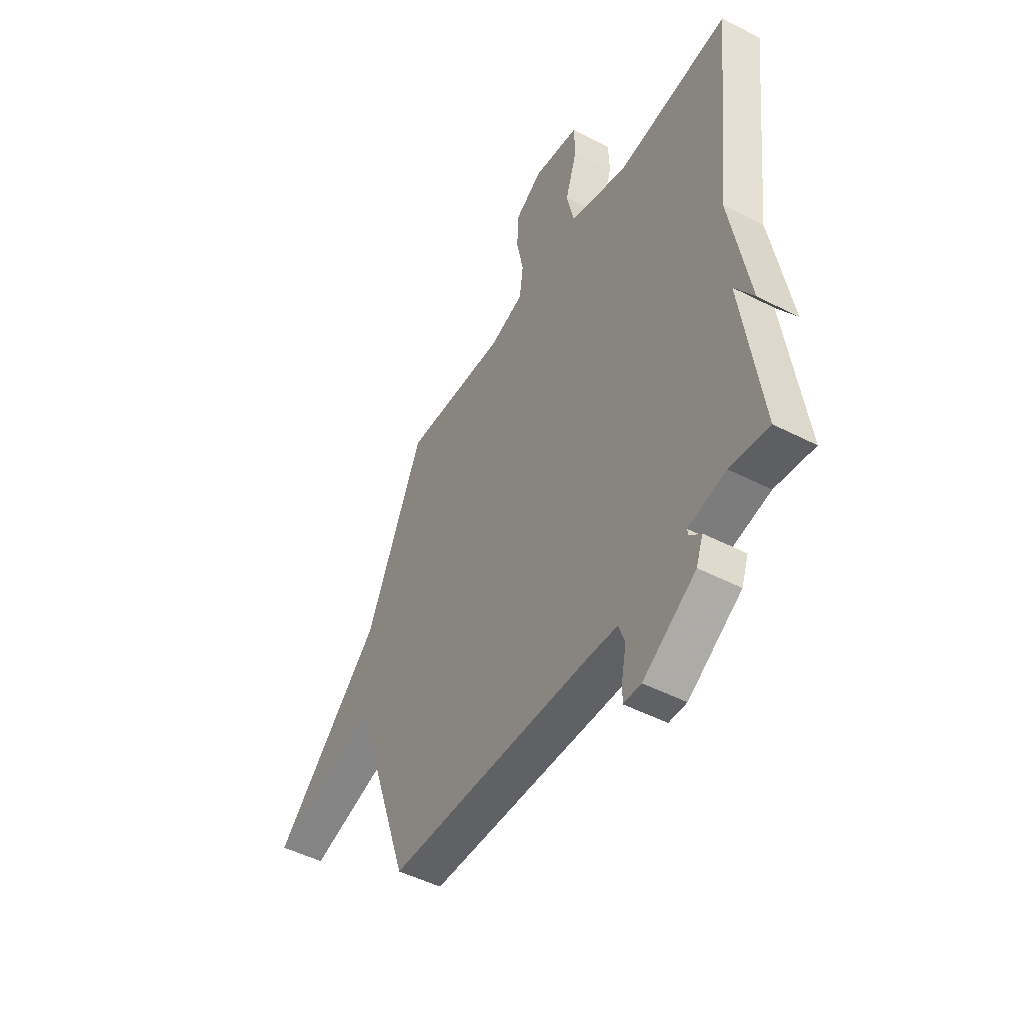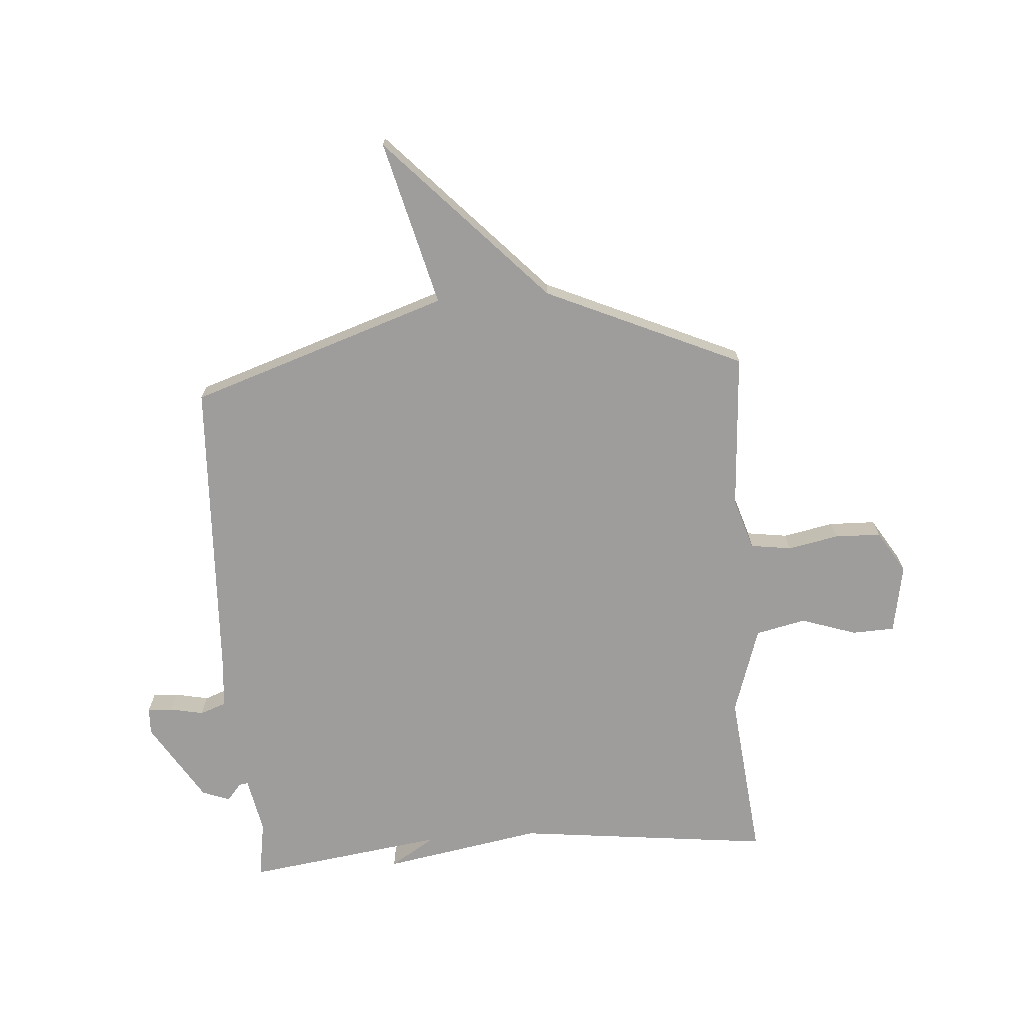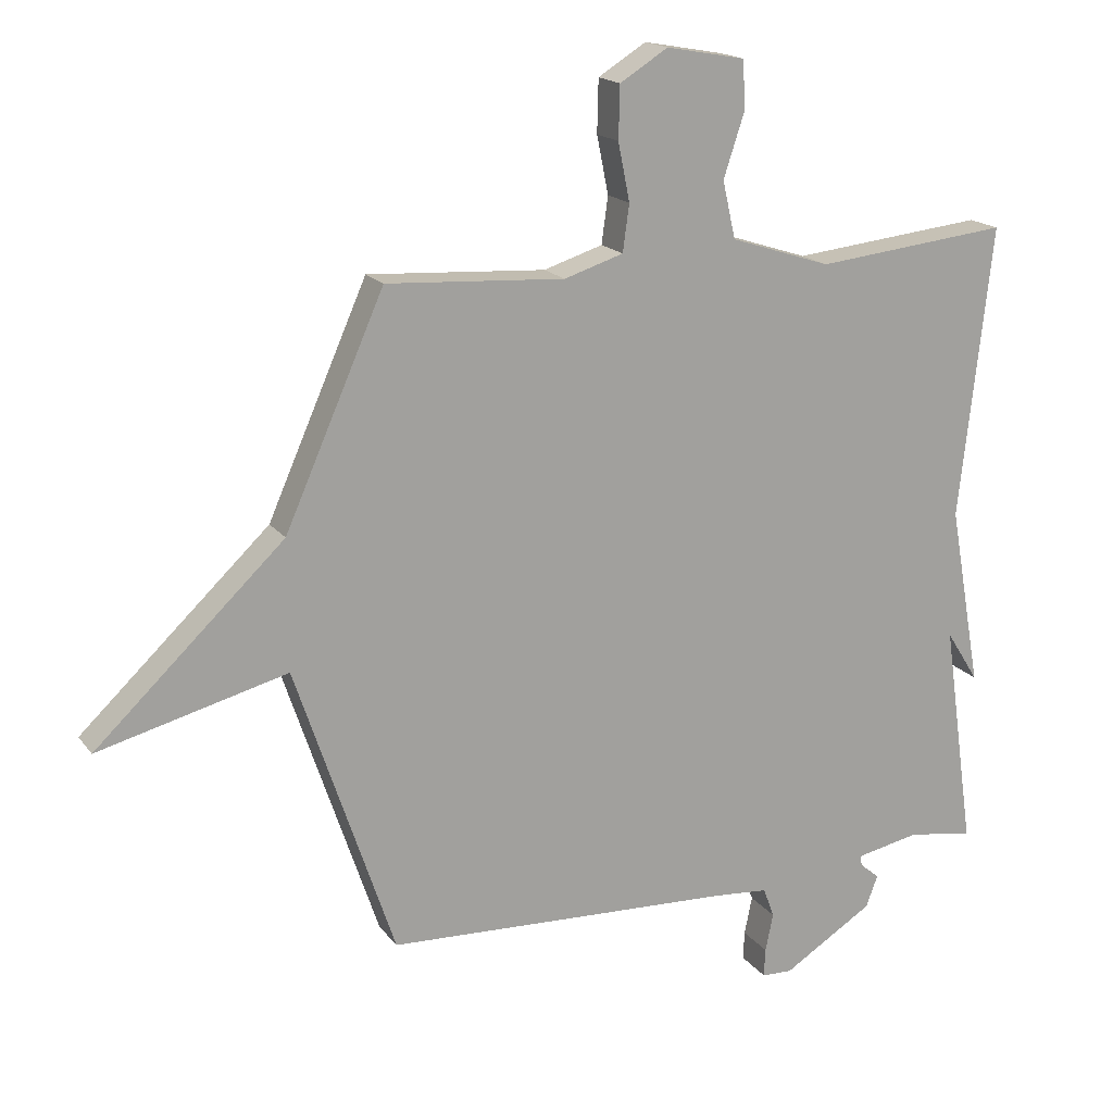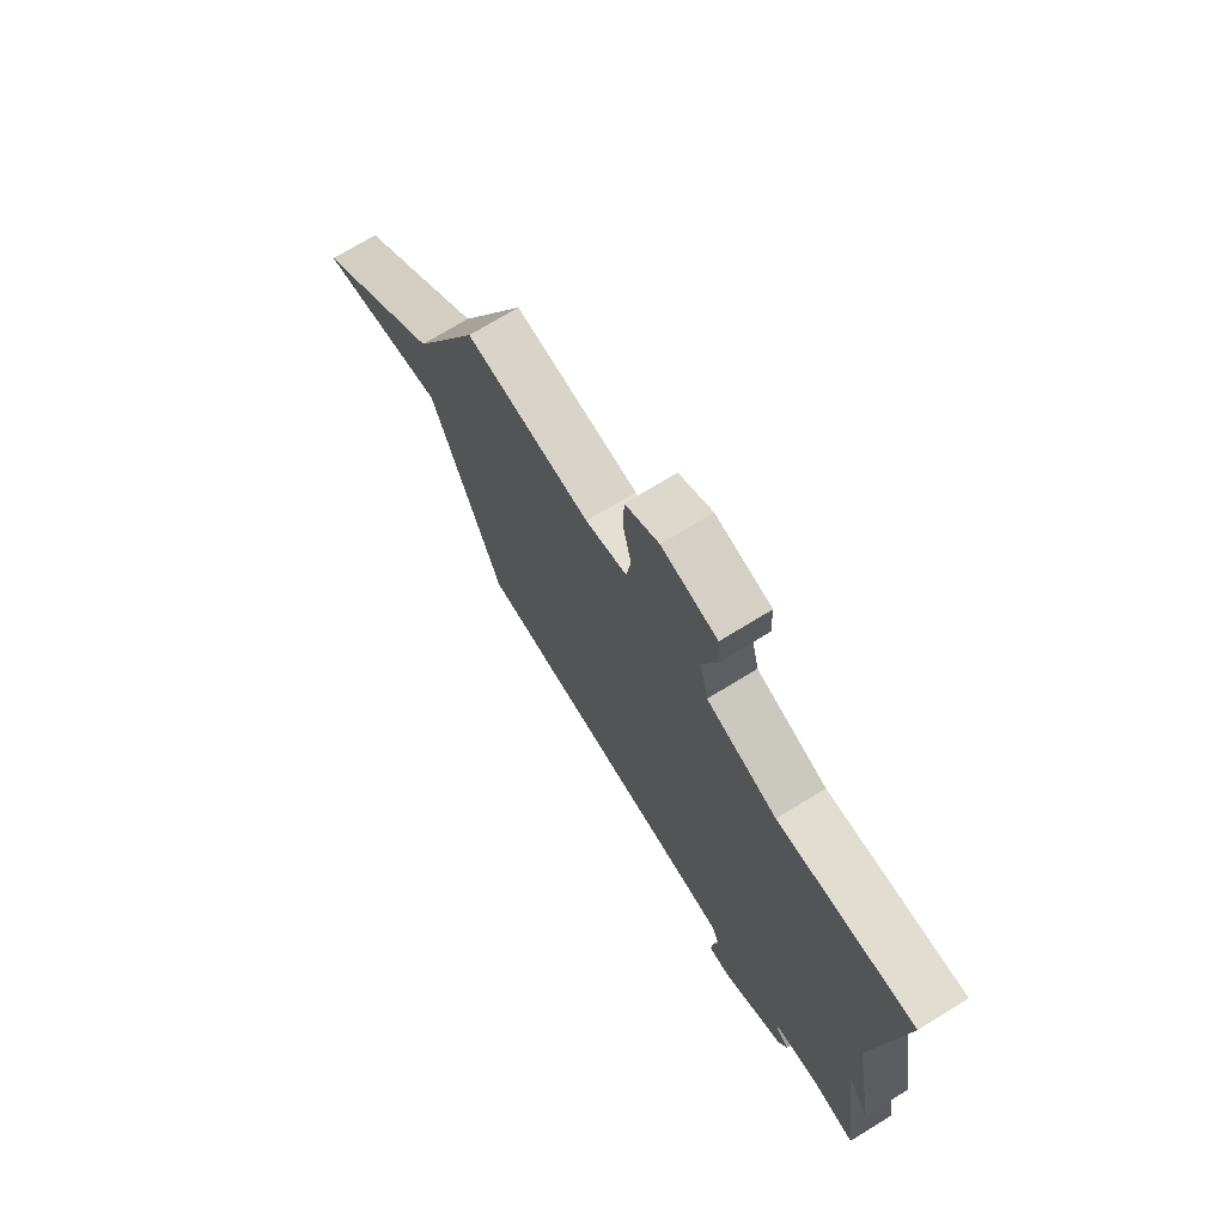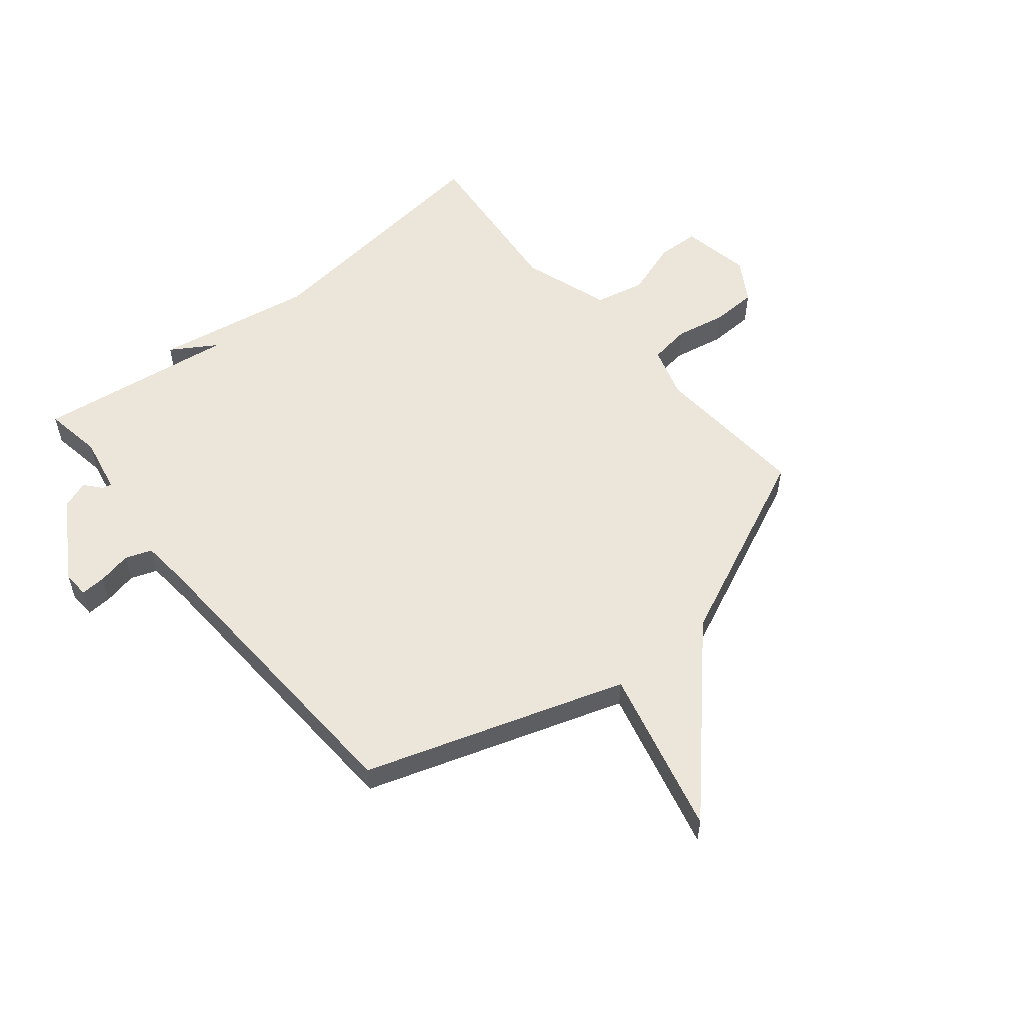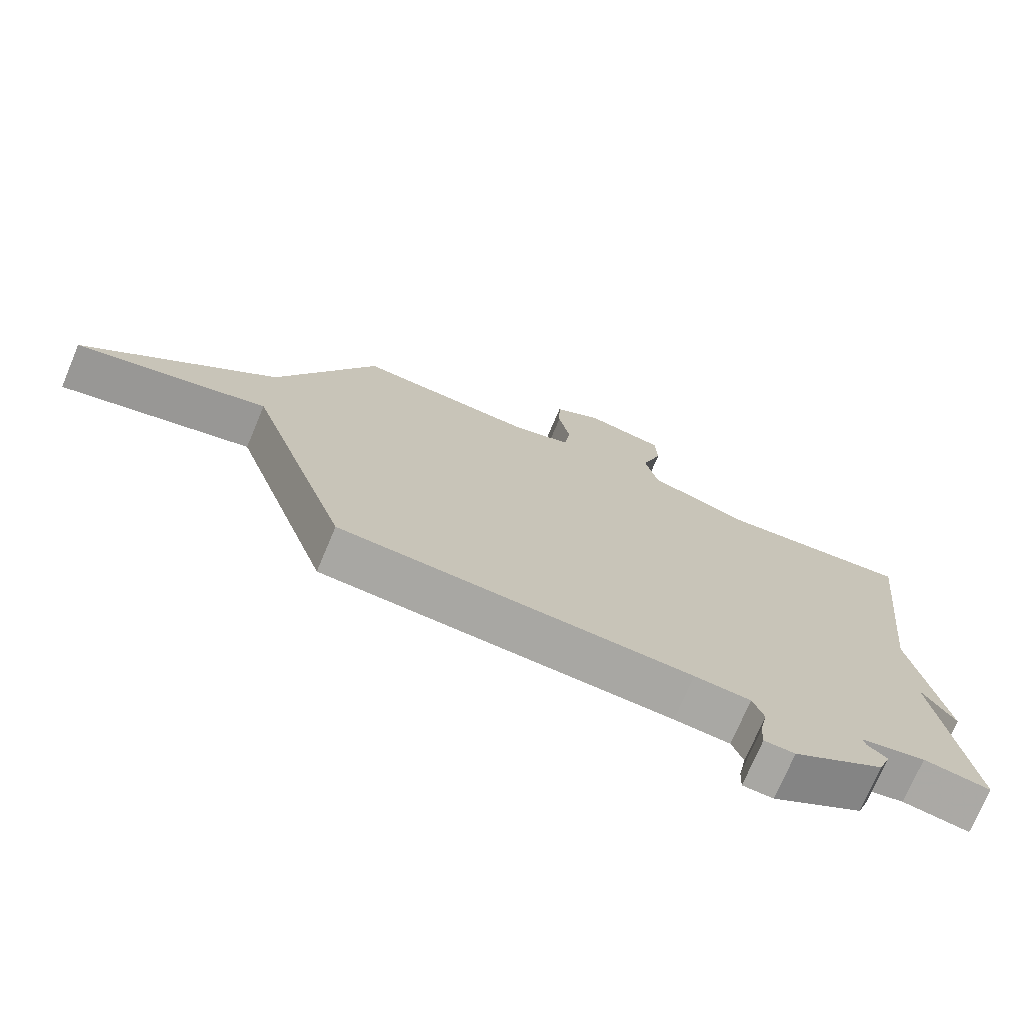
<metadata>
{"format":"obj","ext":"obj","renderer":"f3d","projection":"perspective","resolution":1024,"background":"white","views":[{"elev":-48.5,"azim":60.1,"up":"+Z"},{"elev":-70.5,"azim":-86.0,"up":"+Y"},{"elev":17.5,"azim":-24.7,"up":"+Z"},{"elev":72.8,"azim":58.5,"up":"+Z"},{"elev":55.4,"azim":-129.8,"up":"+Y"},{"elev":-73.9,"azim":-22.9,"up":"+Z"}]}
</metadata>
<code>
v 0.5 0.07 -0.5
v 0.398 0.07 -0.484
v 0.299 0.07 -0.504
v 0.302 0.07 -0.52
v 0.332 0.07 -0.545
v 0.314 0.07 -0.594
v 0.174 0.07 -0.681
v 0.127 0.07 -0.679
v 0.129 0.07 -0.635
v 0.141 0.07 -0.576
v 0.124 0.07 -0.53
v 0.038 0.07 -0.523
v -0.5 0.07 -0.5
v -0.653 0.07 -0.046
v -0.944 0.07 -0.121
v -0.653 0.07 0.154
v -0.5 0.07 0.5
v -0.225 0.07 0.483
v -0.134 0.07 0.512
v -0.124 0.07 0.584
v -0.142 0.07 0.673
v -0.14 0.07 0.754
v -0.066 0.07 0.8
v 0.056 0.07 0.778
v 0.059 0.07 0.703
v 0.027 0.07 0.606
v 0.047 0.07 0.518
v 0.202 0.07 0.468
v 0.5 0.07 0.5
v 0.45 0.07 0.05
v 0.5 0.07 -0.229
v 0.45 0.07 -0.15
v 0.5 0 -0.5
v 0.398 0 -0.484
v 0.299 0 -0.504
v 0.302 0 -0.52
v 0.332 0 -0.545
v 0.314 0 -0.594
v 0.174 0 -0.681
v 0.127 0 -0.679
v 0.129 0 -0.635
v 0.141 0 -0.576
v 0.124 0 -0.53
v 0.038 0 -0.523
v -0.5 0 -0.5
v -0.653 0 -0.046
v -0.944 0 -0.121
v -0.653 0 0.154
v -0.5 0 0.5
v -0.225 0 0.483
v -0.134 0 0.512
v -0.124 0 0.584
v -0.142 0 0.673
v -0.14 0 0.754
v -0.066 0 0.8
v 0.056 0 0.778
v 0.059 0 0.703
v 0.027 0 0.606
v 0.047 0 0.518
v 0.202 0 0.468
v 0.5 0 0.5
v 0.45 0 0.05
v 0.5 0 -0.229
v 0.45 0 -0.15
f 30 31 32
f 28 29 30
f 27 28 30 32
f 24 25 26
f 23 24 26
f 22 23 26
f 21 22 26
f 20 21 26
f 19 20 26 27
f 32 1 2
f 27 32 2
f 19 27 2
f 18 19 2
f 14 15 16
f 18 2 3
f 17 18 3
f 16 17 3
f 14 16 3
f 13 14 3
f 12 13 3
f 8 9 10
f 7 8 10
f 6 7 10
f 5 6 10
f 4 5 10
f 4 10 11
f 3 4 11 12
f 64 63 62
f 62 61 60
f 64 62 60 59
f 58 57 56
f 58 56 55
f 58 55 54
f 58 54 53
f 58 53 52
f 59 58 52 51
f 34 33 64
f 34 64 59
f 34 59 51
f 34 51 50
f 48 47 46
f 35 34 50
f 35 50 49
f 35 49 48
f 35 48 46
f 35 46 45
f 35 45 44
f 42 41 40
f 42 40 39
f 42 39 38
f 42 38 37
f 42 37 36
f 43 42 36
f 44 43 36 35
f 1 33 34 2
f 2 34 35 3
f 3 35 36 4
f 4 36 37 5
f 5 37 38 6
f 6 38 39 7
f 7 39 40 8
f 8 40 41 9
f 9 41 42 10
f 10 42 43 11
f 11 43 44 12
f 12 44 45 13
f 13 45 46 14
f 14 46 47 15
f 15 47 48 16
f 16 48 49 17
f 17 49 50 18
f 18 50 51 19
f 19 51 52 20
f 20 52 53 21
f 21 53 54 22
f 22 54 55 23
f 23 55 56 24
f 24 56 57 25
f 25 57 58 26
f 26 58 59 27
f 27 59 60 28
f 28 60 61 29
f 29 61 62 30
f 30 62 63 31
f 31 63 64 32
f 32 64 33 1

</code>
